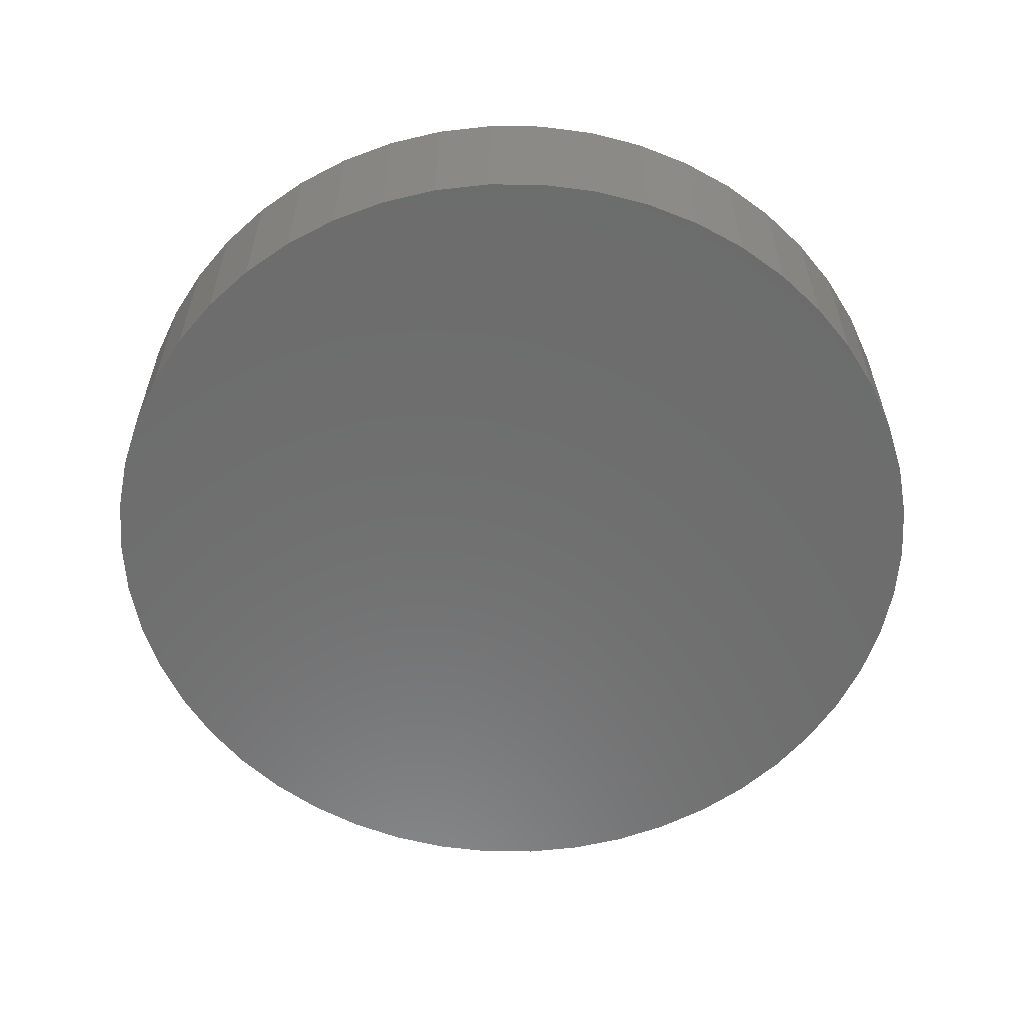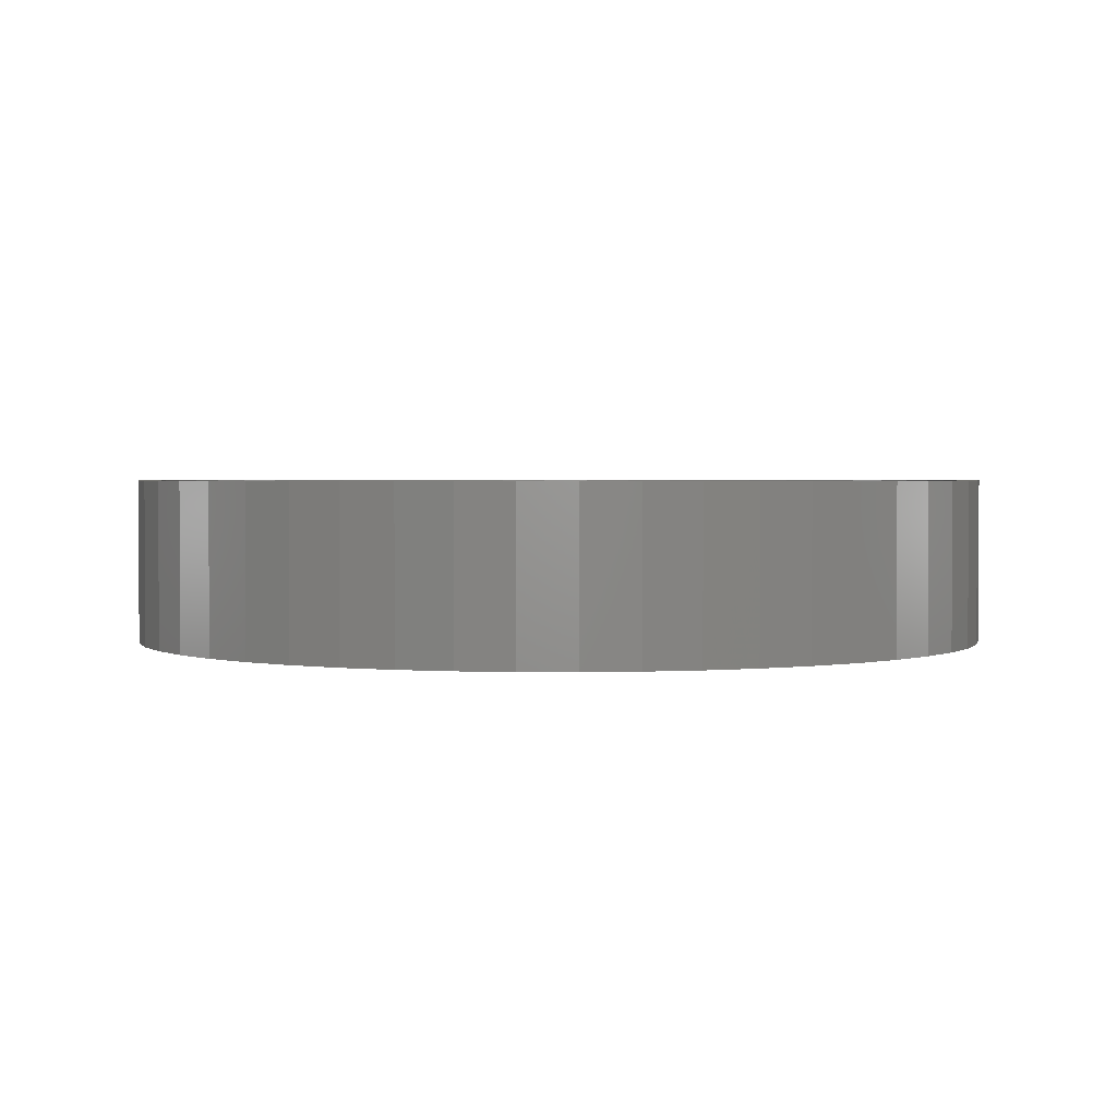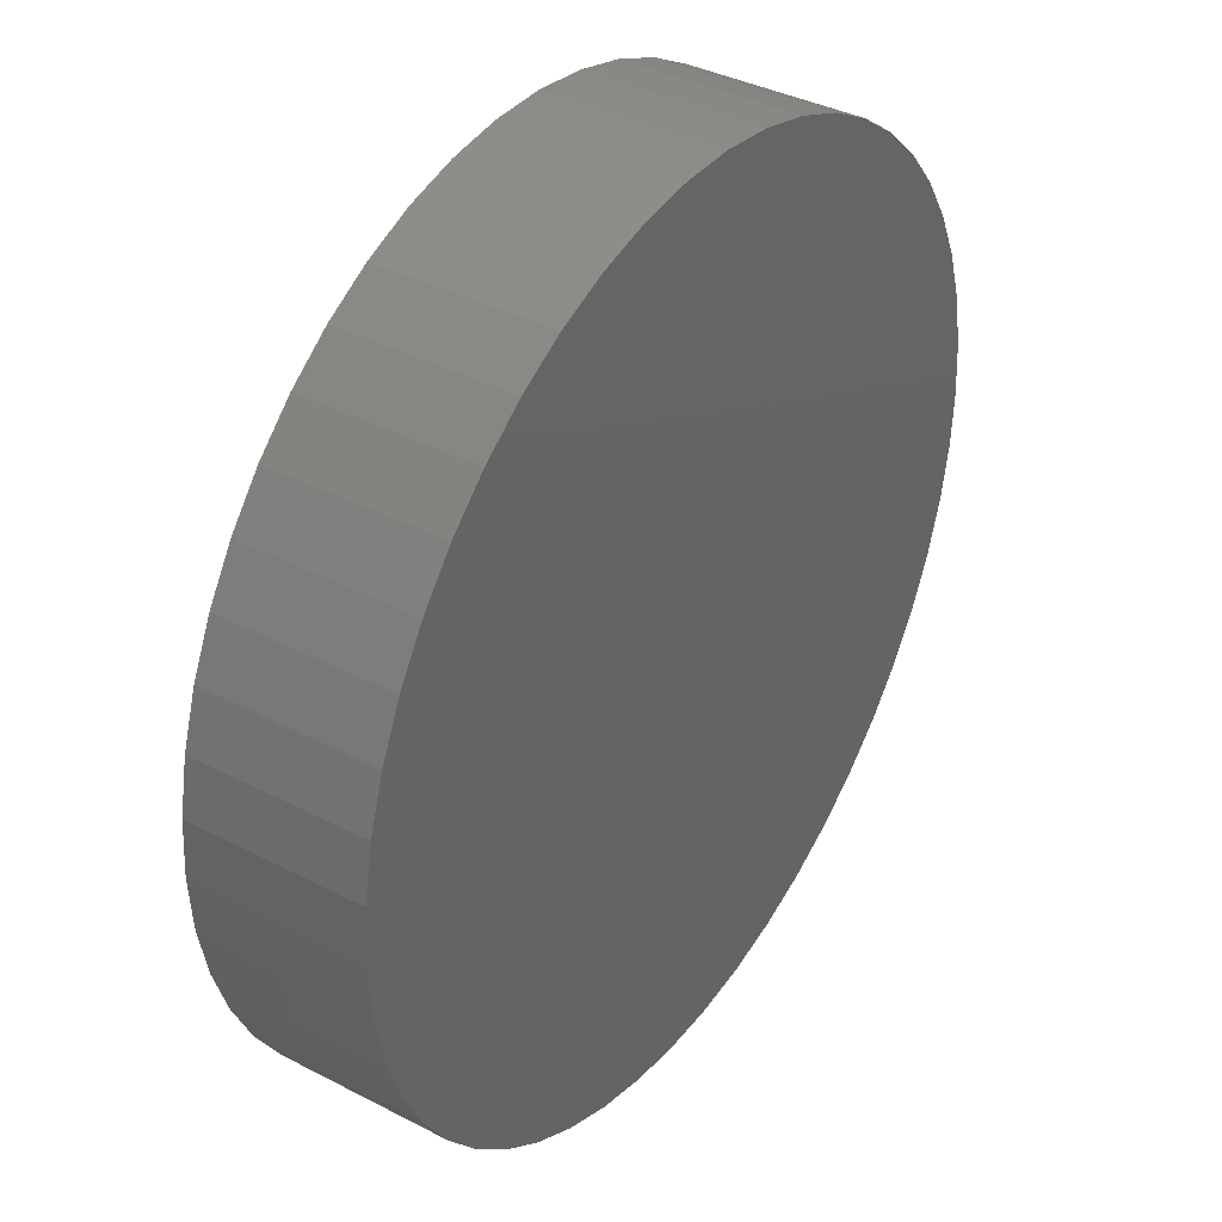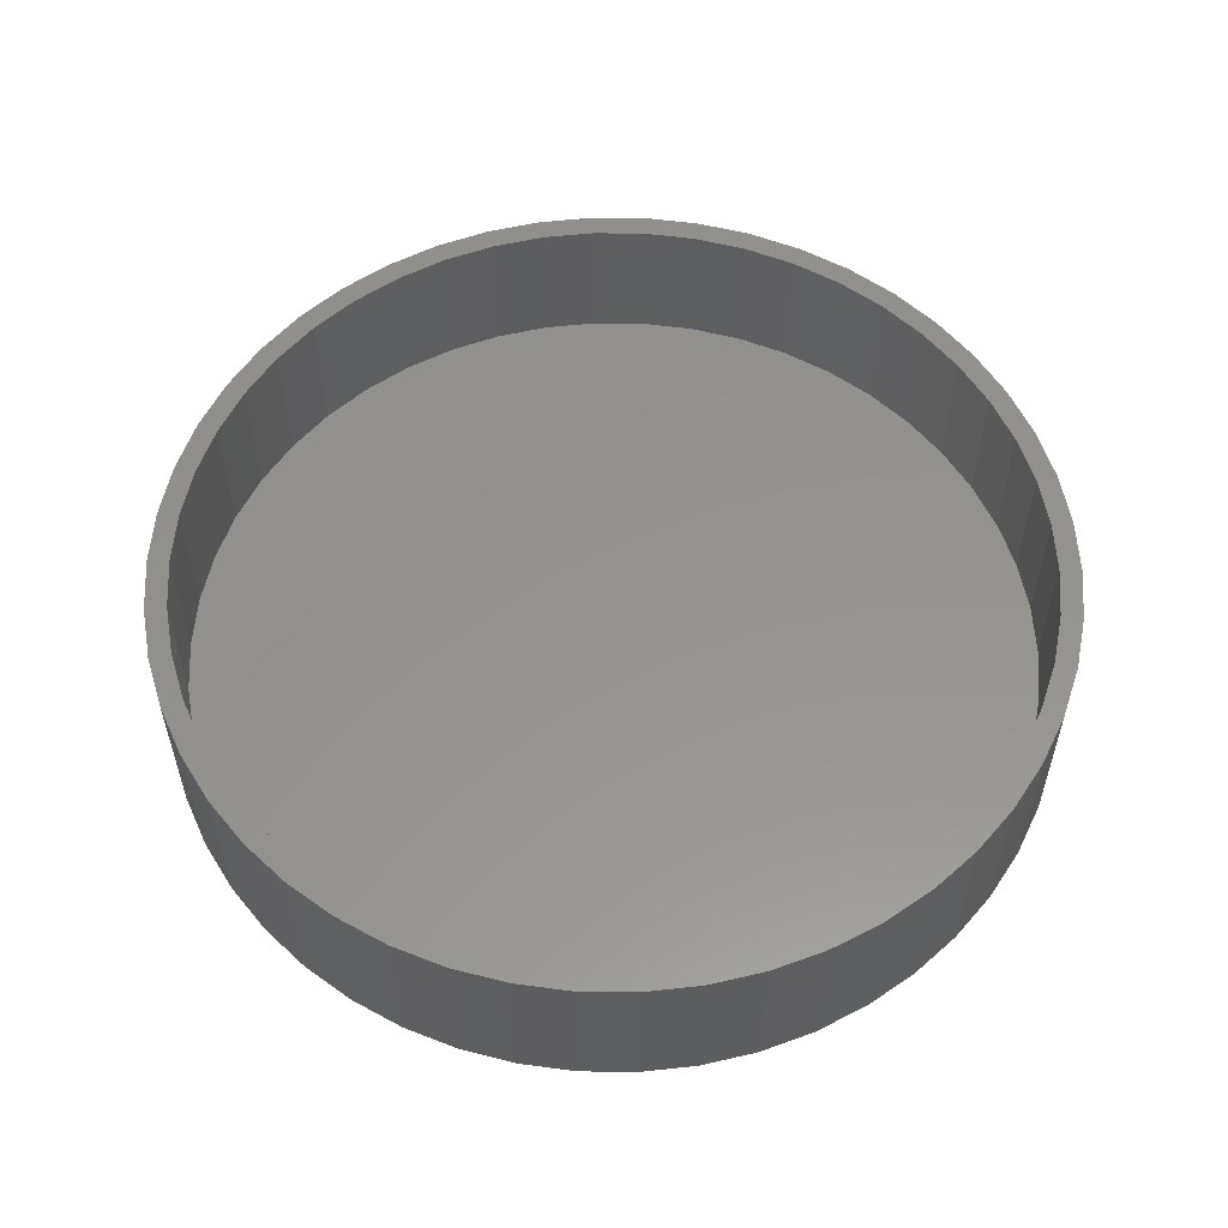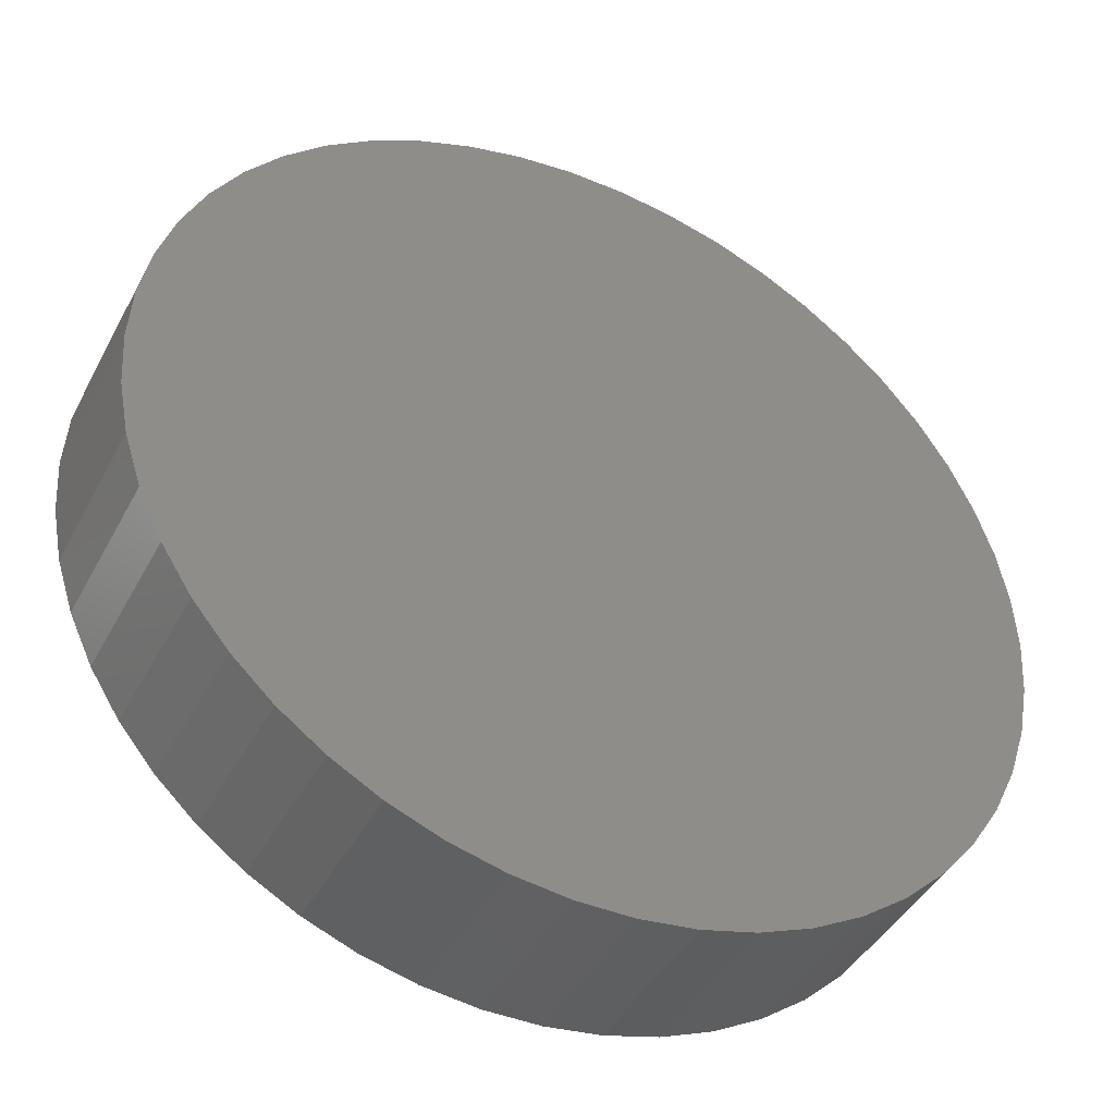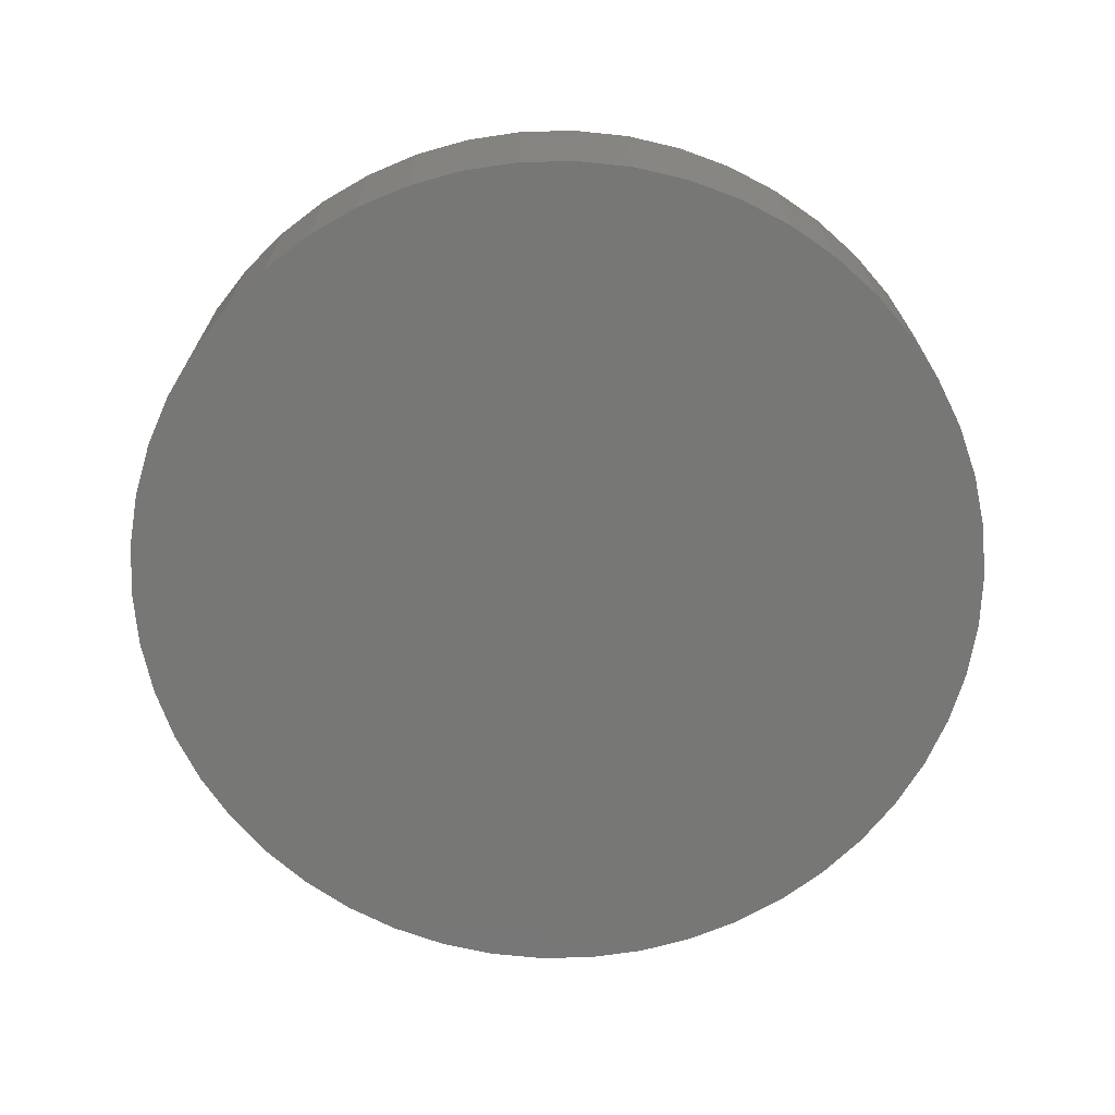
<metadata>
{"format":"stl","ext":"stl","renderer":"f3d","projection":"perspective","resolution":1024,"background":"white","views":[{"elev":-59.0,"azim":6.7,"up":"+Z"},{"elev":2.1,"azim":152.4,"up":"+Z"},{"elev":37.7,"azim":123.5,"up":"+Y"},{"elev":56.2,"azim":159.1,"up":"+Z"},{"elev":-43.0,"azim":153.7,"up":"+Y"},{"elev":-69.4,"azim":37.3,"up":"+Z"}]}
</metadata>
<code>
# stl→obj: 200 verts, 396 faces
v 18.5 0 0
v 18.35 2.319 -7
v 18.35 2.319 0
v 18.5 0 -7
v -18.5 0 -7
v -18.35 2.319 0
v -18.35 2.319 -7
v -18.5 0 0
v 1.162 18.46 -7
v -1.162 18.46 0
v 1.162 18.46 0
v -1.162 18.46 -7
v -1.162 -18.46 -7
v 1.162 -18.46 0
v -1.162 -18.46 0
v 1.162 -18.46 -7
v 13.49 12.66 -7
v 11.79 14.25 0
v 13.49 12.66 0
v 11.79 14.25 -7
v -11.79 14.25 -7
v -13.49 12.66 0
v -11.79 14.25 0
v -13.49 12.66 -7
v -5.717 17.59 -7
v -7.877 16.74 0
v -5.717 17.59 0
v -7.877 16.74 -7
v 17.2 6.81 0
v 16.21 8.912 -7
v 16.21 8.912 0
v 17.2 6.81 -7
v 14.97 10.87 -7
v 14.97 10.87 0
v 7.877 16.74 -7
v 5.717 17.59 0
v 7.877 16.74 0
v 5.717 17.59 -7
v 9.913 15.62 -7
v 9.913 15.62 0
v -17.2 6.81 -7
v -16.21 8.912 0
v -16.21 8.912 -7
v -17.2 6.81 0
v -14.97 10.87 -7
v -14.97 10.87 0
v -17.92 4.601 -7
v -17.92 4.601 0
v -3.467 18.17 -7
v -3.467 18.17 0
v 17.92 4.601 0
v 17.92 4.601 -7
v 3.467 18.17 0
v 3.467 18.17 -7
v 17.6 0 0
v 17.46 2.206 0
v 18.35 -2.319 0
v 17.46 -2.206 0
v 17.05 4.377 0
v 16.36 6.479 0
v 15.42 8.479 0
v 14.24 10.35 0
v 12.83 12.05 0
v 11.22 13.56 0
v 9.431 14.86 0
v 7.494 15.93 0
v 5.439 16.74 0
v 3.298 17.29 0
v 1.105 17.57 0
v -1.105 17.57 0
v -3.298 17.29 0
v -5.439 16.74 0
v -7.494 15.93 0
v -9.431 14.86 0
v -9.913 15.62 0
v -11.22 13.56 0
v -12.83 12.05 0
v -14.24 10.35 0
v -15.42 8.479 0
v -16.36 6.479 0
v -17.05 4.377 0
v -17.46 2.206 0
v 17.92 -4.601 0
v 17.05 -4.377 0
v 17.2 -6.81 0
v 16.36 -6.479 0
v 16.21 -8.912 0
v 15.42 -8.479 0
v 14.97 -10.87 0
v 14.24 -10.35 0
v 13.49 -12.66 0
v 12.83 -12.05 0
v 11.79 -14.25 0
v 11.22 -13.56 0
v 9.913 -15.62 0
v 9.431 -14.86 0
v 7.877 -16.74 0
v 7.494 -15.93 0
v 5.717 -17.59 0
v 5.439 -16.74 0
v 3.467 -18.17 0
v 3.298 -17.29 0
v 1.105 -17.57 0
v -1.105 -17.57 0
v -3.298 -17.29 0
v -3.467 -18.17 0
v -5.439 -16.74 0
v -5.717 -17.59 0
v -7.494 -15.93 0
v -7.877 -16.74 0
v -9.431 -14.86 0
v -9.913 -15.62 0
v -11.22 -13.56 0
v -11.79 -14.25 0
v -12.83 -12.05 0
v -13.49 -12.66 0
v -14.24 -10.35 0
v -14.97 -10.87 0
v -15.42 -8.479 0
v -16.21 -8.912 0
v -16.36 -6.479 0
v -17.2 -6.81 0
v -17.05 -4.377 0
v -17.92 -4.601 0
v -17.46 -2.206 0
v -18.35 -2.319 0
v -17.6 0 0
v -9.913 15.62 -7
v 18.35 -2.319 -7
v 14.97 -10.87 -7
v 13.49 -12.66 -7
v 17.92 -4.601 -7
v 17.2 -6.81 -7
v -16.21 -8.912 -7
v -17.2 -6.81 -7
v 16.21 -8.912 -7
v 11.79 -14.25 -7
v 9.913 -15.62 -7
v 7.877 -16.74 -7
v 5.717 -17.59 -7
v 3.467 -18.17 -7
v -3.467 -18.17 -7
v -5.717 -17.59 -7
v -7.877 -16.74 -7
v -9.913 -15.62 -7
v -11.79 -14.25 -7
v -13.49 -12.66 -7
v -14.97 -10.87 -7
v -17.92 -4.601 -7
v -18.35 -2.319 -7
v 17.6 0 -6
v 17.46 2.206 -6
v -17.46 2.206 -6
v -17.6 0 -6
v -1.105 17.57 -6
v 1.105 17.57 -6
v 1.105 -17.57 -6
v -1.105 -17.57 -6
v 11.22 13.56 -6
v 12.83 12.05 -6
v -12.83 12.05 -6
v -11.22 13.56 -6
v -7.494 15.93 -6
v -5.439 16.74 -6
v 16.36 6.479 -6
v 15.42 8.479 -6
v 14.24 10.35 -6
v 5.439 16.74 -6
v 7.494 15.93 -6
v 9.431 14.86 -6
v -15.42 8.479 -6
v -16.36 6.479 -6
v -14.24 10.35 -6
v -9.431 14.86 -6
v -3.298 17.29 -6
v 17.05 -4.377 -6
v 17.46 -2.206 -6
v 17.05 4.377 -6
v 16.36 -6.479 -6
v 15.42 -8.479 -6
v 14.24 -10.35 -6
v 12.83 -12.05 -6
v 11.22 -13.56 -6
v 9.431 -14.86 -6
v 7.494 -15.93 -6
v 5.439 -16.74 -6
v 3.298 17.29 -6
v 3.298 -17.29 -6
v -3.298 -17.29 -6
v -5.439 -16.74 -6
v -7.494 -15.93 -6
v -9.431 -14.86 -6
v -11.22 -13.56 -6
v -12.83 -12.05 -6
v -14.24 -10.35 -6
v -15.42 -8.479 -6
v -16.36 -6.479 -6
v -17.05 4.377 -6
v -17.05 -4.377 -6
v -17.46 -2.206 -6
f 1 2 3
f 2 1 4
f 5 6 7
f 6 5 8
f 9 10 11
f 10 9 12
f 13 14 15
f 14 13 16
f 17 18 19
f 18 17 20
f 21 22 23
f 22 21 24
f 25 26 27
f 26 25 28
f 29 30 31
f 30 29 32
f 31 33 34
f 33 31 30
f 35 36 37
f 36 35 38
f 39 37 40
f 37 39 35
f 41 42 43
f 42 41 44
f 45 22 24
f 22 45 46
f 47 44 41
f 44 47 48
f 49 27 50
f 27 49 25
f 51 32 29
f 32 51 52
f 3 52 51
f 52 3 2
f 34 17 19
f 17 34 33
f 38 53 36
f 53 38 54
f 54 11 53
f 11 54 9
f 20 40 18
f 40 20 39
f 43 46 45
f 46 43 42
f 7 48 47
f 48 7 6
f 55 1 3
f 56 3 51
f 1 55 57
f 58 57 55
f 3 56 55
f 59 51 29
f 51 59 56
f 29 60 59
f 31 60 29
f 31 61 60
f 34 61 31
f 34 62 61
f 19 62 34
f 19 63 62
f 18 63 19
f 18 64 63
f 40 64 18
f 40 65 64
f 37 65 40
f 37 66 65
f 36 66 37
f 36 67 66
f 53 67 36
f 53 68 67
f 11 68 53
f 11 69 68
f 11 70 69
f 10 70 11
f 10 71 70
f 50 71 10
f 50 72 71
f 27 72 50
f 27 73 72
f 26 73 27
f 26 74 73
f 75 74 26
f 75 76 74
f 23 76 75
f 23 77 76
f 22 77 23
f 22 78 77
f 46 78 22
f 46 79 78
f 42 79 46
f 42 80 79
f 44 80 42
f 80 44 81
f 48 81 44
f 81 48 82
f 6 82 48
f 57 58 83
f 84 83 58
f 83 84 85
f 86 85 84
f 86 87 85
f 88 87 86
f 88 89 87
f 90 89 88
f 90 91 89
f 92 91 90
f 92 93 91
f 94 93 92
f 94 95 93
f 96 95 94
f 96 97 95
f 98 97 96
f 98 99 97
f 100 99 98
f 100 101 99
f 102 101 100
f 102 14 101
f 103 14 102
f 104 14 103
f 104 15 14
f 105 15 104
f 105 106 15
f 107 106 105
f 107 108 106
f 109 108 107
f 109 110 108
f 111 110 109
f 111 112 110
f 113 112 111
f 113 114 112
f 115 114 113
f 115 116 114
f 117 116 115
f 117 118 116
f 119 118 117
f 119 120 118
f 121 120 119
f 122 121 123
f 121 122 120
f 124 123 125
f 126 125 127
f 82 6 127
f 123 124 122
f 8 127 6
f 125 126 124
f 127 8 126
f 28 75 26
f 75 28 128
f 128 23 75
f 23 128 21
f 12 50 10
f 50 12 49
f 57 4 1
f 4 57 129
f 91 130 89
f 130 91 131
f 85 132 83
f 132 85 133
f 83 129 57
f 129 83 132
f 134 122 135
f 122 134 120
f 129 2 4
f 132 2 129
f 132 52 2
f 133 52 132
f 133 32 52
f 136 32 133
f 136 30 32
f 130 30 136
f 130 33 30
f 131 33 130
f 131 17 33
f 137 17 131
f 137 20 17
f 138 20 137
f 138 39 20
f 139 39 138
f 139 35 39
f 140 35 139
f 140 38 35
f 141 38 140
f 141 54 38
f 16 54 141
f 16 9 54
f 13 9 16
f 13 12 9
f 142 12 13
f 142 49 12
f 143 49 142
f 143 25 49
f 144 25 143
f 144 28 25
f 145 28 144
f 145 128 28
f 146 128 145
f 146 21 128
f 147 21 146
f 147 24 21
f 148 24 147
f 148 45 24
f 134 45 148
f 134 43 45
f 135 43 134
f 135 41 43
f 149 41 135
f 149 47 41
f 150 47 149
f 150 7 47
f 7 150 5
f 139 95 97
f 95 139 138
f 137 91 93
f 91 137 131
f 89 136 87
f 136 89 130
f 135 124 149
f 124 135 122
f 140 97 99
f 97 140 139
f 141 99 101
f 99 141 140
f 16 101 14
f 101 16 141
f 87 133 85
f 133 87 136
f 142 15 106
f 15 142 13
f 144 108 110
f 108 144 143
f 143 106 108
f 106 143 142
f 147 118 148
f 118 147 116
f 147 114 116
f 114 147 146
f 149 126 150
f 126 149 124
f 150 8 5
f 8 150 126
f 138 93 95
f 93 138 137
f 148 120 134
f 120 148 118
f 145 110 112
f 110 145 144
f 146 112 114
f 112 146 145
f 151 56 152
f 56 151 55
f 127 153 82
f 153 127 154
f 155 69 70
f 69 155 156
f 157 104 103
f 104 157 158
f 159 63 64
f 63 159 160
f 161 76 77
f 76 161 162
f 163 72 73
f 72 163 164
f 165 61 166
f 61 165 60
f 166 62 167
f 62 166 61
f 168 66 67
f 66 168 169
f 170 64 65
f 64 170 159
f 80 171 79
f 171 80 172
f 78 161 77
f 161 78 173
f 174 73 74
f 73 174 163
f 164 71 72
f 71 164 175
f 176 58 177
f 58 176 84
f 152 177 151
f 178 177 152
f 178 176 177
f 165 176 178
f 165 179 176
f 166 179 165
f 166 180 179
f 167 180 166
f 167 181 180
f 160 181 167
f 160 182 181
f 159 182 160
f 159 183 182
f 170 183 159
f 170 184 183
f 169 184 170
f 169 185 184
f 168 185 169
f 168 186 185
f 187 186 168
f 187 188 186
f 156 188 187
f 156 157 188
f 155 157 156
f 155 158 157
f 175 158 155
f 175 189 158
f 164 189 175
f 164 190 189
f 163 190 164
f 163 191 190
f 174 191 163
f 174 192 191
f 162 192 174
f 162 193 192
f 161 193 162
f 161 194 193
f 173 194 161
f 173 195 194
f 171 195 173
f 171 196 195
f 172 196 171
f 172 197 196
f 198 197 172
f 198 199 197
f 153 199 198
f 153 200 199
f 200 153 154
f 185 100 98
f 100 185 186
f 178 60 165
f 60 178 59
f 152 59 178
f 59 152 56
f 167 63 160
f 63 167 62
f 187 67 68
f 67 187 168
f 156 68 69
f 68 156 187
f 169 65 66
f 65 169 170
f 79 173 78
f 173 79 171
f 81 172 80
f 172 81 198
f 82 198 81
f 198 82 153
f 162 74 76
f 74 162 174
f 175 70 71
f 70 175 155
f 179 84 176
f 84 179 86
f 193 115 113
f 115 193 194
f 119 197 121
f 197 119 196
f 115 195 117
f 195 115 194
f 183 96 94
f 96 183 184
f 177 55 151
f 55 177 58
f 123 200 125
f 200 123 199
f 125 154 127
f 154 125 200
f 121 199 123
f 199 121 197
f 182 90 181
f 90 182 92
f 184 98 96
f 98 184 185
f 180 86 179
f 86 180 88
f 181 88 180
f 88 181 90
f 158 105 104
f 105 158 189
f 190 109 107
f 109 190 191
f 189 107 105
f 107 189 190
f 117 196 119
f 196 117 195
f 182 94 92
f 94 182 183
f 186 102 100
f 102 186 188
f 188 103 102
f 103 188 157
f 192 113 111
f 113 192 193
f 191 111 109
f 111 191 192

</code>
